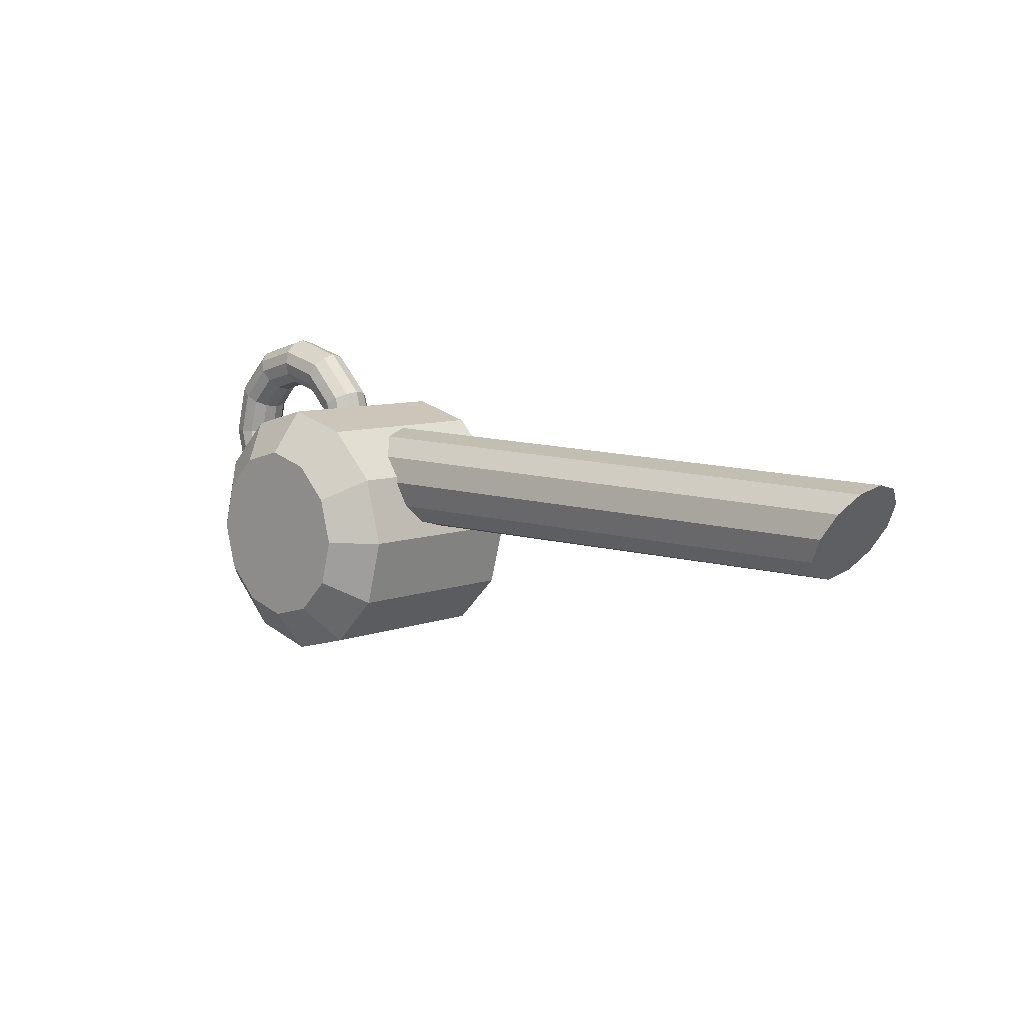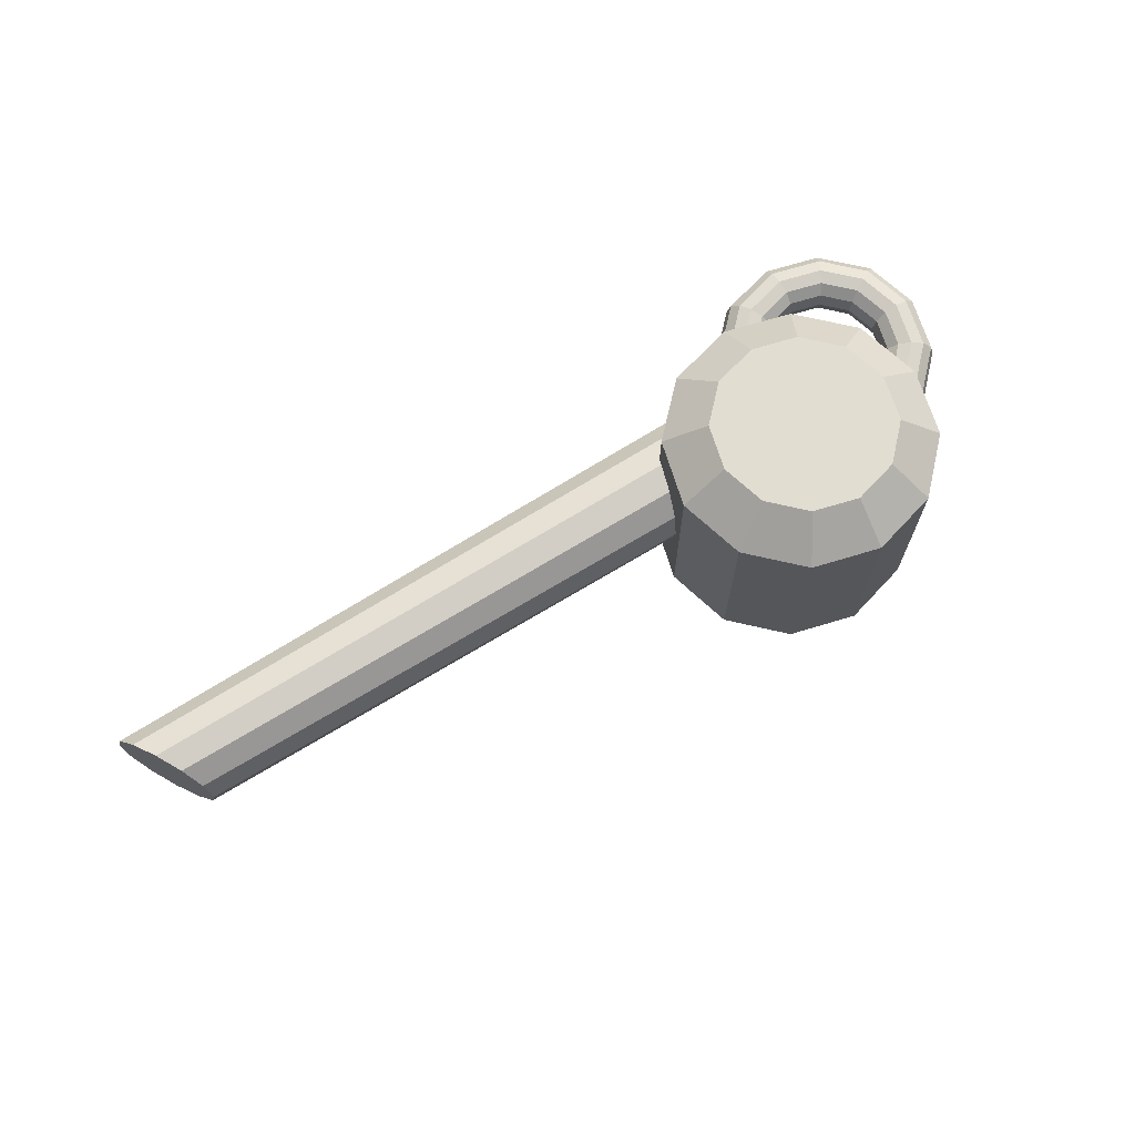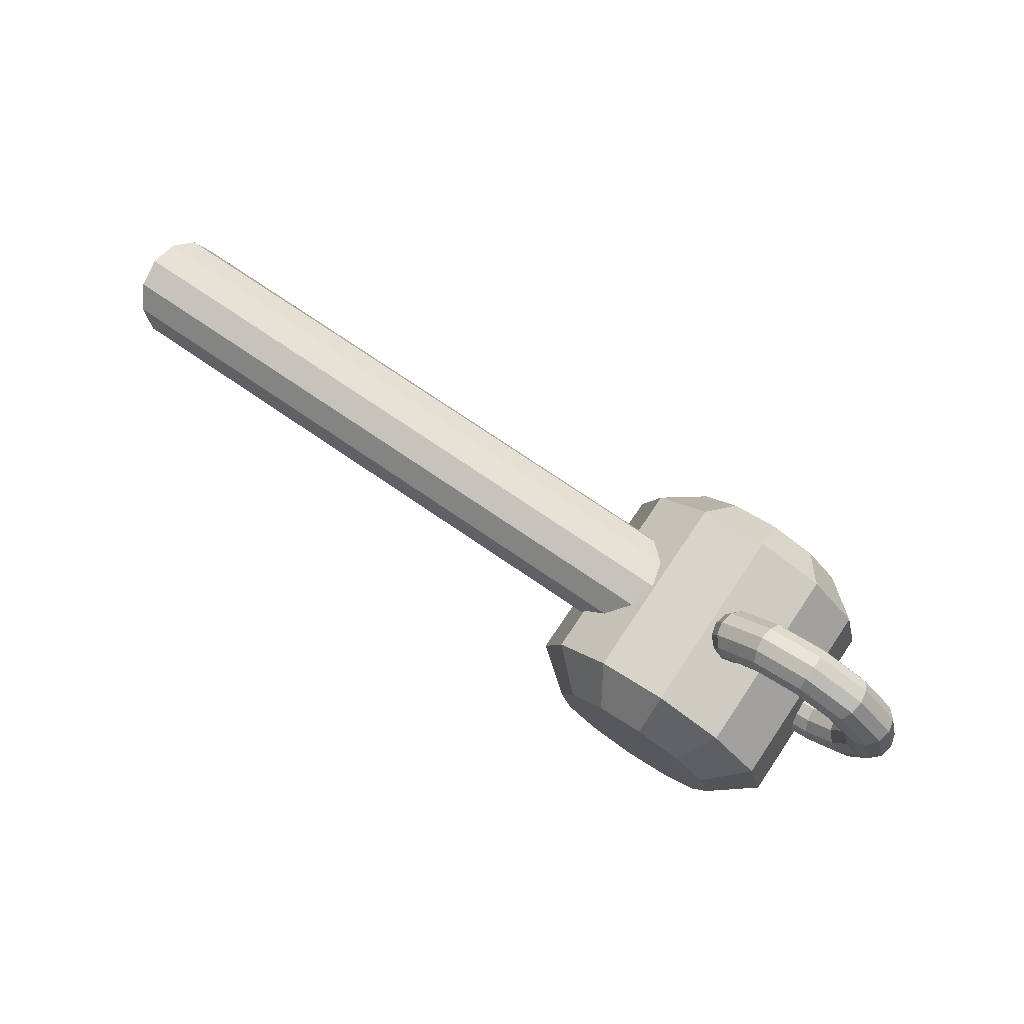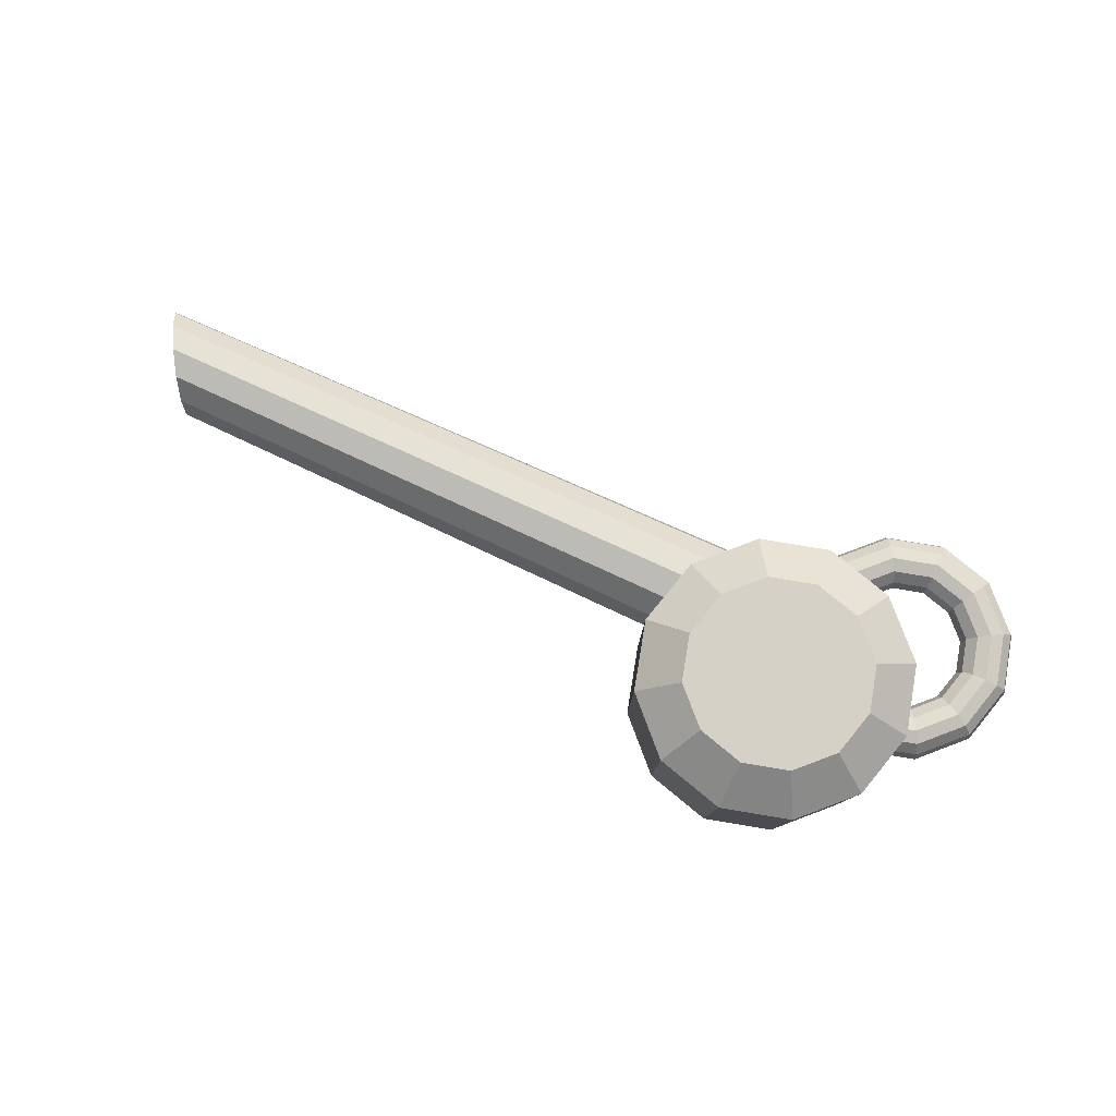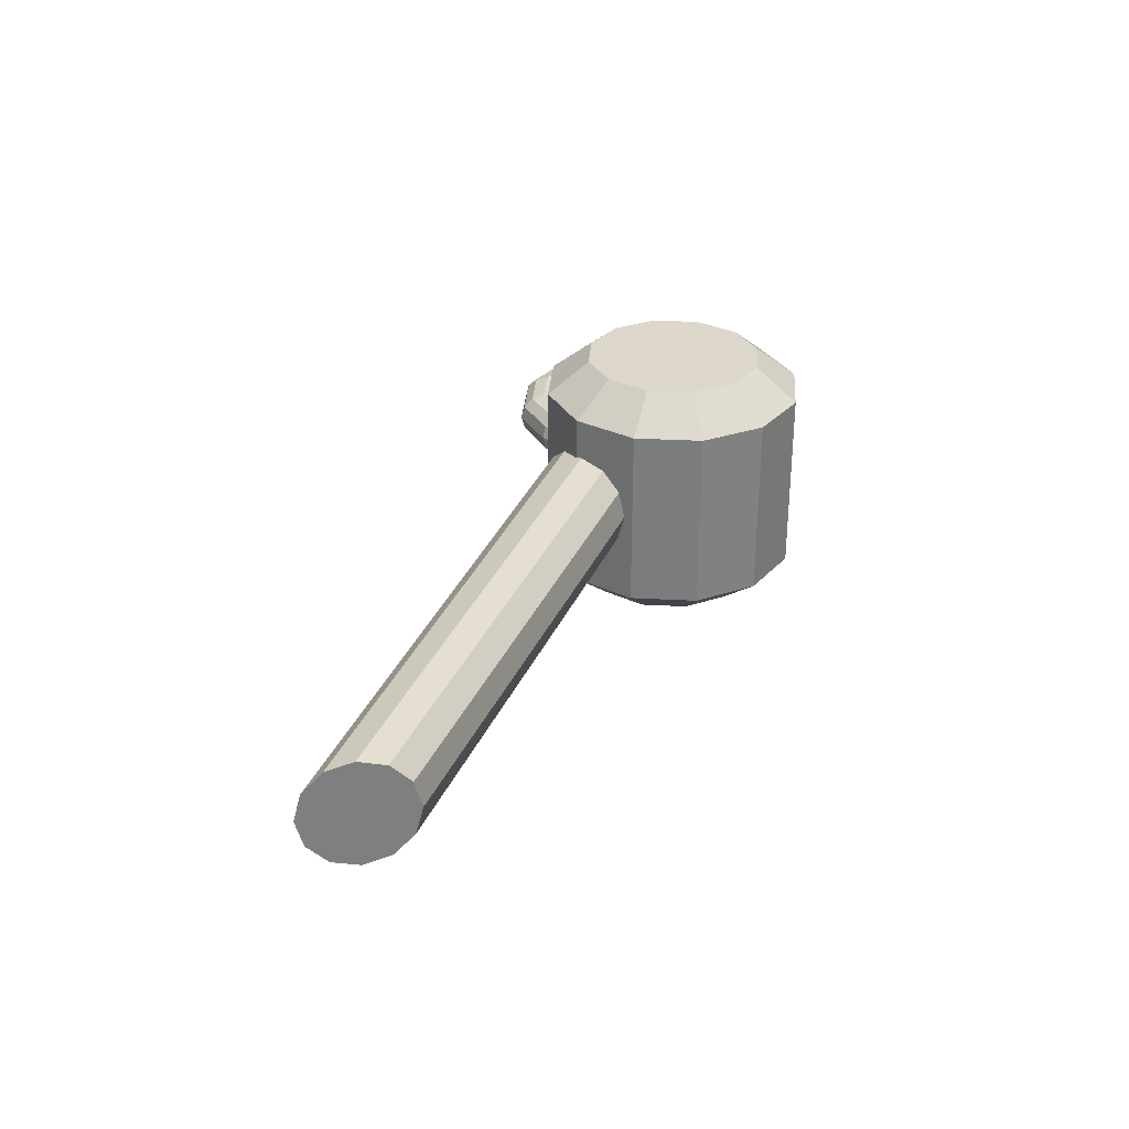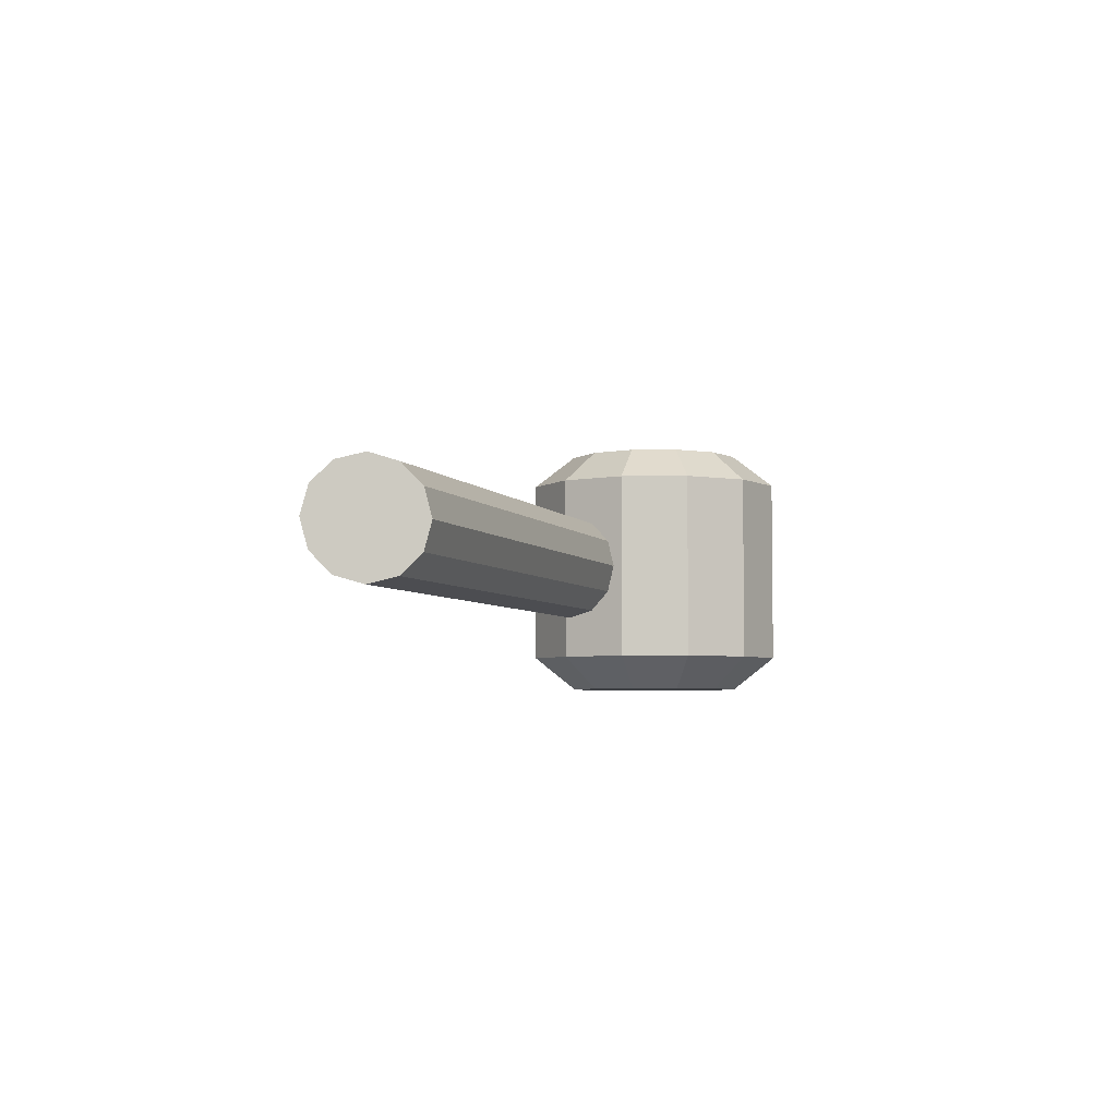
<metadata>
{"format":"obj","ext":"obj","renderer":"f3d","projection":"perspective","resolution":1024,"background":"white","views":[{"elev":8.4,"azim":-135.6,"up":"+Y"},{"elev":68.9,"azim":-31.9,"up":"+Z"},{"elev":76.1,"azim":34.1,"up":"+Y"},{"elev":79.3,"azim":24.4,"up":"+Z"},{"elev":30.8,"azim":-70.5,"up":"+Z"},{"elev":-4.6,"azim":-72.7,"up":"+Z"}]}
</metadata>
<code>
g default
v 0.866 0.5 -0.7044
v 0.5 0.866 -0.7044
v 0 1 -0.7044
v -0.5 0.866 -0.7044
v -0.866 0.5 -0.7044
v -1 0 -0.7044
v -0.866 -0.5 -0.7044
v -0.5 -0.866 -0.7044
v 0 -1 -0.7044
v 0.5 -0.866 -0.7044
v 0.866 -0.5 -0.7044
v 1 0 -0.7044
v 0.866 0.5 0.7044
v 0.5 0.866 0.7044
v 0 1 0.7044
v -0.5 0.866 0.7044
v -0.866 0.5 0.7044
v -1 -0 0.7044
v -0.866 -0.5 0.7044
v -0.5 -0.866 0.7044
v 0 -1 0.7044
v 0.5 -0.866 0.7044
v 0.866 -0.5 0.7044
v 1 -0 0.7044
v 0.5871 0.339 -0.9556
v 0.339 0.5871 -0.9556
v 0 0 -0.9556
v 0 0.6779 -0.9556
v -0.339 0.5871 -0.9556
v -0.5871 0.339 -0.9556
v -0.6779 0 -0.9556
v -0.5871 -0.339 -0.9556
v -0.339 -0.5871 -0.9556
v 0 -0.6779 -0.9556
v 0.339 -0.5871 -0.9556
v 0.5871 -0.339 -0.9556
v 0.6779 0 -0.9556
v 0.5871 0.339 0.9556
v 0.339 0.5871 0.9556
v 0 -0 0.9556
v 0 0.6779 0.9556
v -0.339 0.5871 0.9556
v -0.5871 0.339 0.9556
v -0.6779 -0 0.9556
v -0.5871 -0.339 0.9556
v -0.339 -0.5871 0.9556
v 0 -0.6779 0.9556
v 0.339 -0.5871 0.9556
v 0.5871 -0.339 0.9556
v 0.6779 -0 0.9556
v -0.08266 0.8005 -0.1985
v -0.08266 0.6551 -0.3439
v -0.08266 0.4566 -0.3971
v -0.08266 0.2581 -0.3439
v -0.08266 0.1127 -0.1985
v -0.08266 0.05955 0
v -0.08266 0.1127 0.1985
v -0.08266 0.2581 0.3439
v -0.08266 0.4566 0.3971
v -0.08266 0.6551 0.3439
v -0.08266 0.8005 0.1985
v -0.08266 0.8537 0
v -5.198 0.7544 -0.1985
v -5.126 0.6285 -0.3439
v -5.027 0.4566 -0.3971
v -4.927 0.2847 -0.3439
v -4.855 0.1588 -0.1985
v -4.828 0.1127 0
v -4.855 0.1588 0.1985
v -4.927 0.2847 0.3439
v -5.027 0.4566 0.3971
v -5.126 0.6285 0.3439
v -5.198 0.7544 0.1985
v -5.225 0.8005 0
v -5.027 0.4566 0
v 1.177 0.4777 0
v 1.013 0.3135 0
v 0.7883 0.2534 0
v 0.3396 0.7021 0
v 0.3998 0.9264 -0
v 0.564 1.091 -0
v 0.7883 1.151 -0
v 1.013 1.091 -0
v 1.177 0.9264 -0
v 1.237 0.7021 0
v 1.199 0.4649 -0.09613
v 1.025 0.2912 -0.09613
v 0.7883 0.2277 -0.09613
v 0.3139 0.7021 -0.09613
v 0.3774 0.9392 -0.09613
v 0.5511 1.113 -0.09613
v 0.7883 1.176 -0.09613
v 1.025 1.113 -0.09613
v 1.199 0.9392 -0.09613
v 1.263 0.7021 -0.09613
v 1.26 0.4297 -0.1665
v 1.061 0.2303 -0.1665
v 0.7883 0.1573 -0.1665
v 0.2435 0.7021 -0.1665
v 0.3165 0.9744 -0.1665
v 0.5159 1.174 -0.1665
v 0.7883 1.247 -0.1665
v 1.061 1.174 -0.1665
v 1.26 0.9744 -0.1665
v 1.333 0.7021 -0.1665
v 1.343 0.3816 -0.1923
v 1.109 0.147 -0.1923
v 0.7883 0.06118 -0.1923
v 0.1474 0.7021 -0.1923
v 0.2332 1.022 -0.1923
v 0.4678 1.257 -0.1923
v 0.7883 1.343 -0.1923
v 1.109 1.257 -0.1923
v 1.343 1.022 -0.1923
v 1.429 0.7021 -0.1923
v 1.427 0.3336 -0.1665
v 1.157 0.06379 -0.1665
v 0.7883 -0.03495 -0.1665
v 0.05125 0.7021 -0.1665
v 0.15 1.071 -0.1665
v 0.4198 1.34 -0.1665
v 0.7883 1.439 -0.1665
v 1.157 1.34 -0.1665
v 1.427 1.071 -0.1665
v 1.525 0.7021 -0.1665
v 1.487 0.2984 -0.09613
v 1.192 0.002841 -0.09613
v 0.7883 -0.1053 -0.09613
v -0.01912 0.7021 -0.09613
v 0.08905 1.106 -0.09613
v 0.3846 1.401 -0.09613
v 0.7883 1.509 -0.09613
v 1.192 1.401 -0.09613
v 1.487 1.106 -0.09613
v 1.596 0.7021 -0.09613
v 1.51 0.2855 0
v 1.205 -0.01947 0
v 0.7883 -0.1311 0
v -0.04488 0.7021 0
v 0.06674 1.119 -0
v 0.3717 1.424 -0
v 0.7883 1.535 -0
v 1.205 1.424 -0
v 1.51 1.119 -0
v 1.621 0.7021 0
v 1.487 0.2984 0.09613
v 1.192 0.002841 0.09613
v 0.7883 -0.1053 0.09613
v -0.01912 0.7021 0.09613
v 0.08905 1.106 0.09613
v 0.3846 1.401 0.09613
v 0.7883 1.509 0.09613
v 1.192 1.401 0.09613
v 1.487 1.106 0.09613
v 1.596 0.7021 0.09613
v 1.427 0.3336 0.1665
v 1.157 0.06379 0.1665
v 0.7883 -0.03495 0.1665
v 0.05125 0.7021 0.1665
v 0.15 1.071 0.1665
v 0.4198 1.34 0.1665
v 0.7883 1.439 0.1665
v 1.157 1.34 0.1665
v 1.427 1.071 0.1665
v 1.525 0.7021 0.1665
v 1.343 0.3816 0.1923
v 1.109 0.147 0.1923
v 0.7883 0.06118 0.1923
v 0.1474 0.7021 0.1923
v 0.2332 1.022 0.1923
v 0.4678 1.257 0.1923
v 0.7883 1.343 0.1923
v 1.109 1.257 0.1923
v 1.343 1.022 0.1923
v 1.429 0.7021 0.1923
v 1.26 0.4297 0.1665
v 1.061 0.2303 0.1665
v 0.7883 0.1573 0.1665
v 0.2435 0.7021 0.1665
v 0.3165 0.9744 0.1665
v 0.5159 1.174 0.1665
v 0.7883 1.247 0.1665
v 1.061 1.174 0.1665
v 1.26 0.9744 0.1665
v 1.333 0.7021 0.1665
v 1.199 0.4649 0.09613
v 1.025 0.2912 0.09613
v 0.7883 0.2277 0.09613
v 0.3139 0.7021 0.09613
v 0.3774 0.9392 0.09613
v 0.5511 1.113 0.09613
v 0.7883 1.176 0.09613
v 1.025 1.113 0.09613
v 1.199 0.9392 0.09613
v 1.263 0.7021 0.09613
g pCylinder10
f 1 2 14 13
f 2 3 15 14
f 3 4 16 15
f 4 5 17 16
f 5 6 18 17
f 6 7 19 18
f 7 8 20 19
f 8 9 21 20
f 9 10 22 21
f 10 11 23 22
f 11 12 24 23
f 12 1 13 24
f 26 25 27
f 28 26 27
f 29 28 27
f 30 29 27
f 31 30 27
f 32 31 27
f 33 32 27
f 34 33 27
f 35 34 27
f 36 35 27
f 37 36 27
f 25 37 27
f 38 39 40
f 39 41 40
f 41 42 40
f 42 43 40
f 43 44 40
f 44 45 40
f 45 46 40
f 46 47 40
f 47 48 40
f 48 49 40
f 49 50 40
f 50 38 40
f 2 1 25 26
f 3 2 26 28
f 4 3 28 29
f 5 4 29 30
f 6 5 30 31
f 7 6 31 32
f 8 7 32 33
f 9 8 33 34
f 10 9 34 35
f 11 10 35 36
f 12 11 36 37
f 1 12 37 25
f 13 14 39 38
f 14 15 41 39
f 15 16 42 41
f 16 17 43 42
f 17 18 44 43
f 18 19 45 44
f 19 20 46 45
f 20 21 47 46
f 21 22 48 47
f 22 23 49 48
f 23 24 50 49
f 24 13 38 50
f 51 52 64 63
f 52 53 65 64
f 53 54 66 65
f 54 55 67 66
f 55 56 68 67
f 56 57 69 68
f 57 58 70 69
f 58 59 71 70
f 59 60 72 71
f 60 61 73 72
f 61 62 74 73
f 62 51 63 74
f 63 64 75
f 64 65 75
f 65 66 75
f 66 67 75
f 67 68 75
f 68 69 75
f 69 70 75
f 70 71 75
f 71 72 75
f 72 73 75
f 73 74 75
f 74 63 75
f 77 76 86 87
f 78 77 87 88
f 80 79 89 90
f 81 80 90 91
f 82 81 91 92
f 83 82 92 93
f 84 83 93 94
f 85 84 94 95
f 76 85 95 86
f 87 86 96 97
f 88 87 97 98
f 90 89 99 100
f 91 90 100 101
f 92 91 101 102
f 93 92 102 103
f 94 93 103 104
f 95 94 104 105
f 86 95 105 96
f 97 96 106 107
f 98 97 107 108
f 100 99 109 110
f 101 100 110 111
f 102 101 111 112
f 103 102 112 113
f 104 103 113 114
f 105 104 114 115
f 96 105 115 106
f 107 106 116 117
f 108 107 117 118
f 110 109 119 120
f 111 110 120 121
f 112 111 121 122
f 113 112 122 123
f 114 113 123 124
f 115 114 124 125
f 106 115 125 116
f 117 116 126 127
f 118 117 127 128
f 120 119 129 130
f 121 120 130 131
f 122 121 131 132
f 123 122 132 133
f 124 123 133 134
f 125 124 134 135
f 116 125 135 126
f 127 126 136 137
f 128 127 137 138
f 130 129 139 140
f 131 130 140 141
f 132 131 141 142
f 133 132 142 143
f 134 133 143 144
f 135 134 144 145
f 126 135 145 136
f 137 136 146 147
f 138 137 147 148
f 140 139 149 150
f 141 140 150 151
f 142 141 151 152
f 143 142 152 153
f 144 143 153 154
f 145 144 154 155
f 136 145 155 146
f 147 146 156 157
f 148 147 157 158
f 150 149 159 160
f 151 150 160 161
f 152 151 161 162
f 153 152 162 163
f 154 153 163 164
f 155 154 164 165
f 146 155 165 156
f 157 156 166 167
f 158 157 167 168
f 160 159 169 170
f 161 160 170 171
f 162 161 171 172
f 163 162 172 173
f 164 163 173 174
f 165 164 174 175
f 156 165 175 166
f 167 166 176 177
f 168 167 177 178
f 170 169 179 180
f 171 170 180 181
f 172 171 181 182
f 173 172 182 183
f 174 173 183 184
f 175 174 184 185
f 166 175 185 176
f 177 176 186 187
f 178 177 187 188
f 180 179 189 190
f 181 180 190 191
f 182 181 191 192
f 183 182 192 193
f 184 183 193 194
f 185 184 194 195
f 176 185 195 186
f 187 186 76 77
f 188 187 77 78
f 190 189 79 80
f 191 190 80 81
f 192 191 81 82
f 193 192 82 83
f 194 193 83 84
f 195 194 84 85
f 186 195 85 76

</code>
